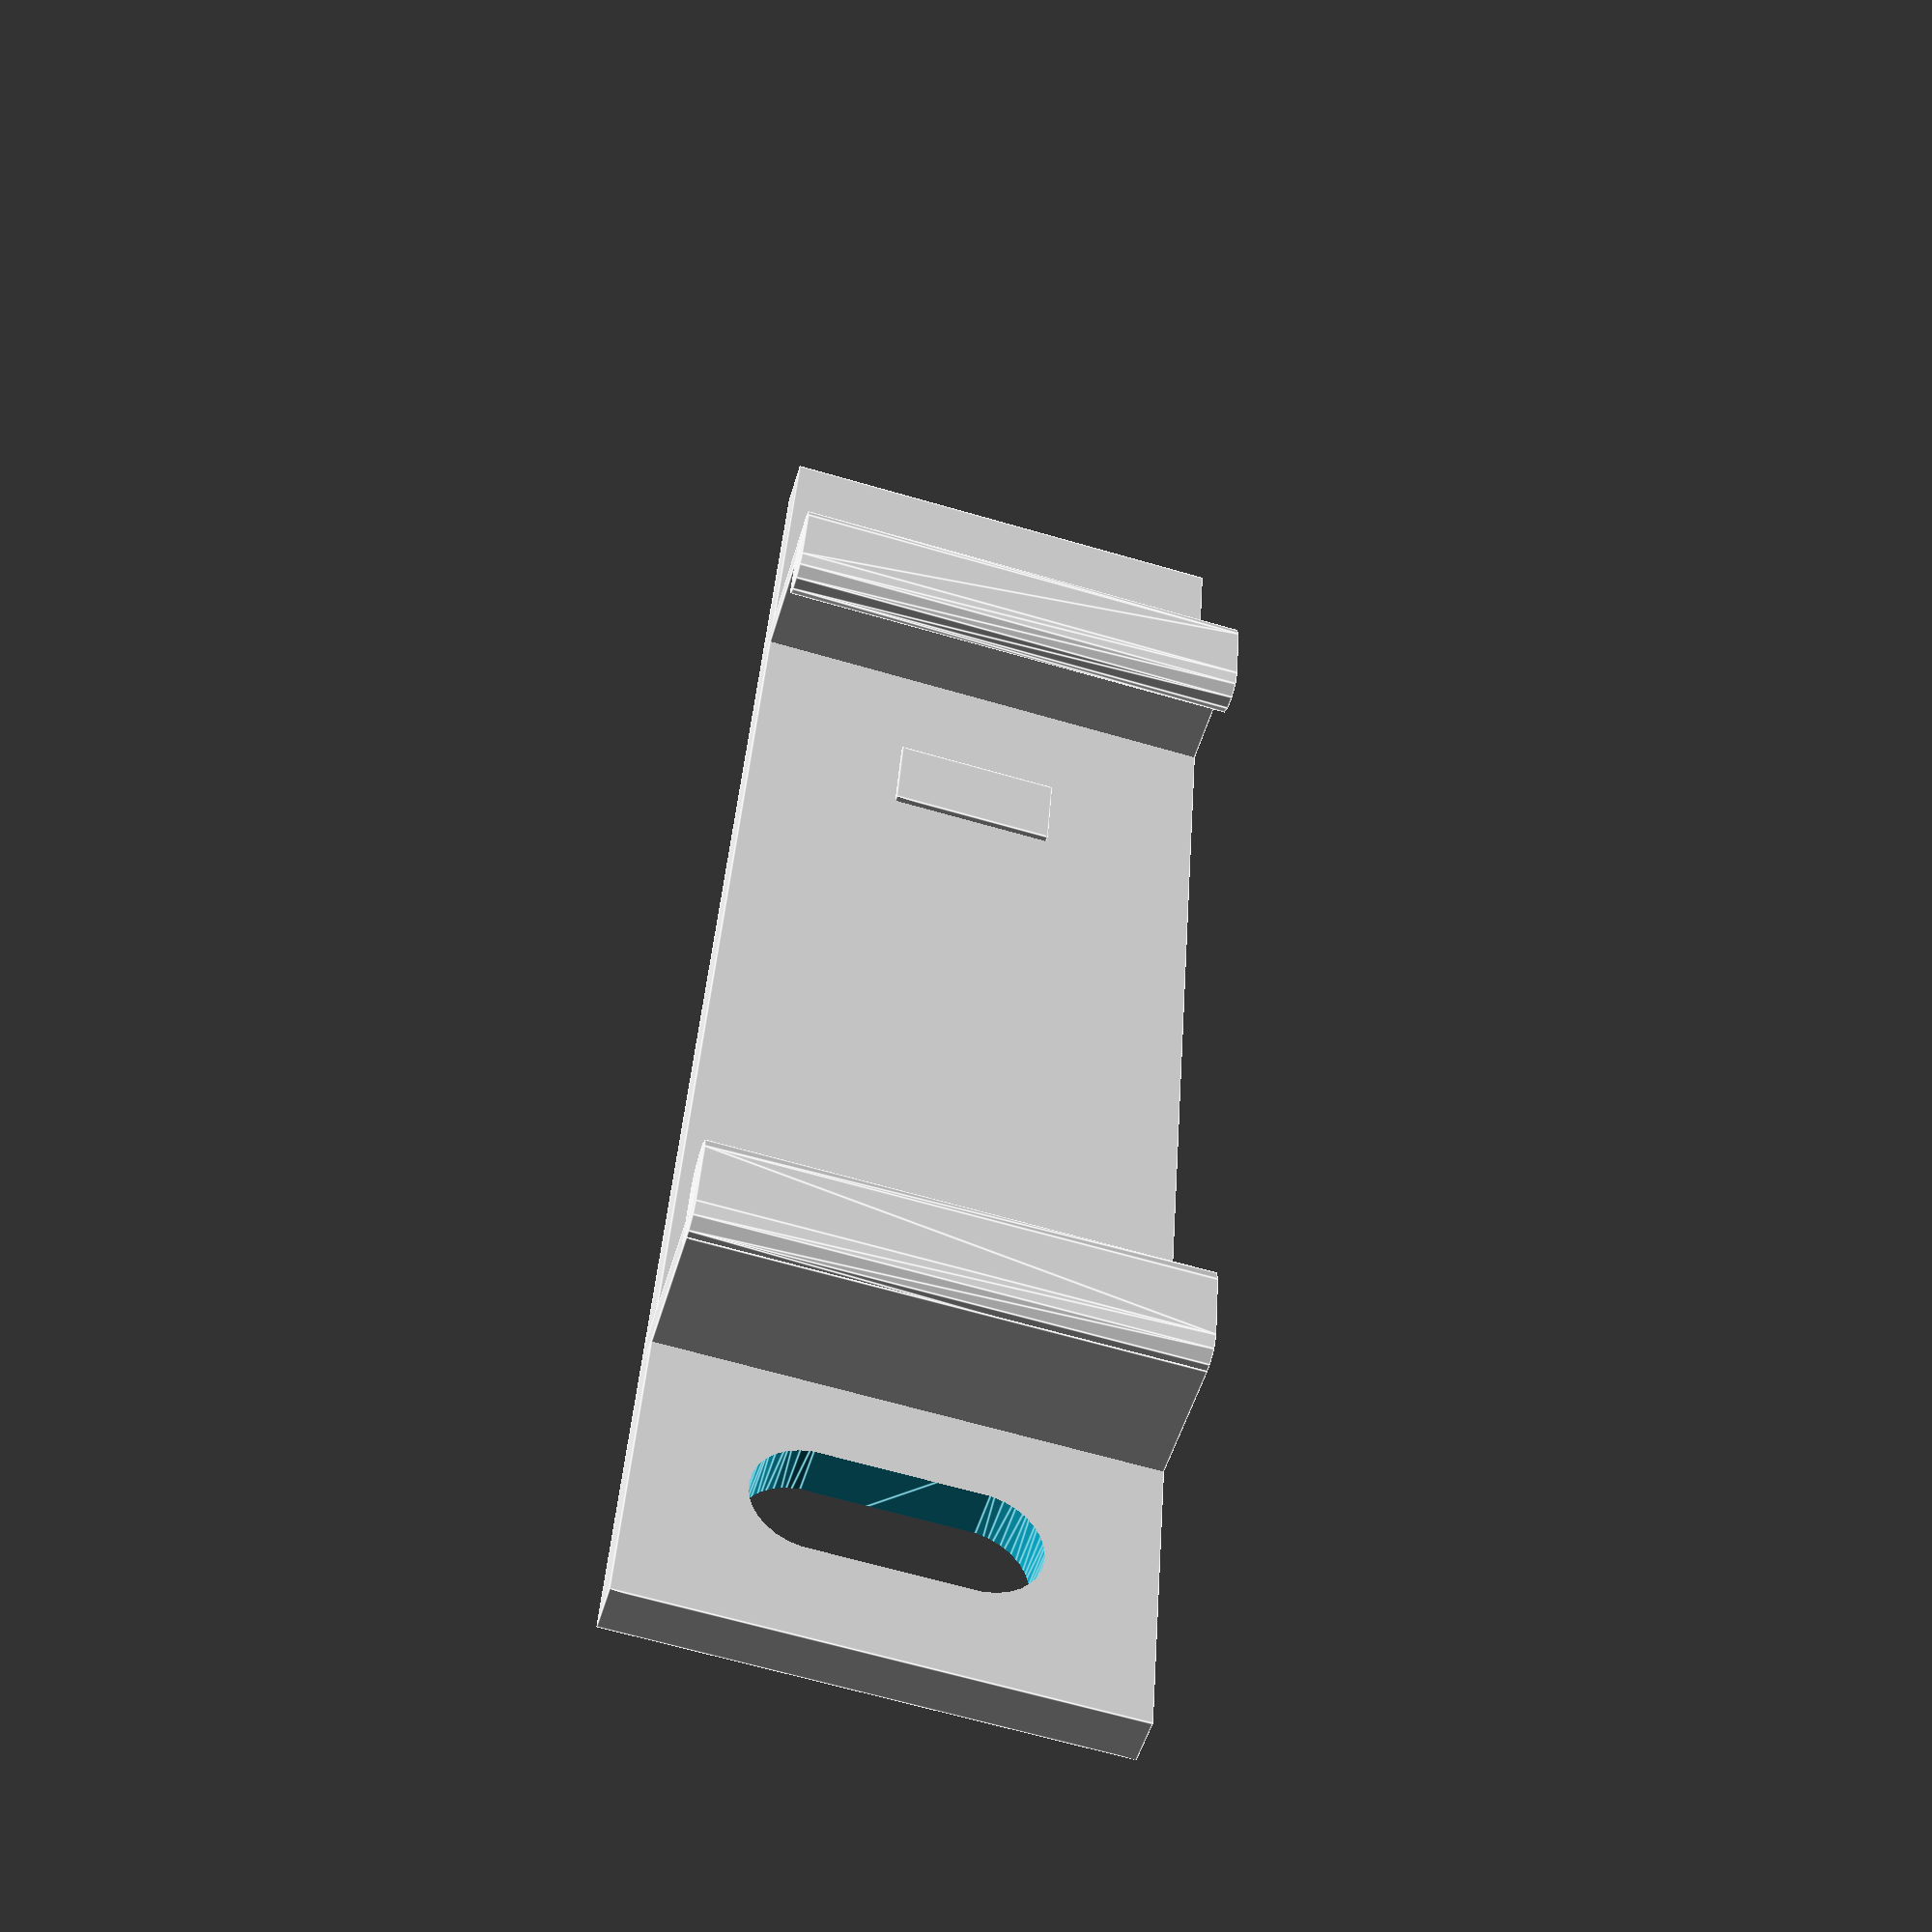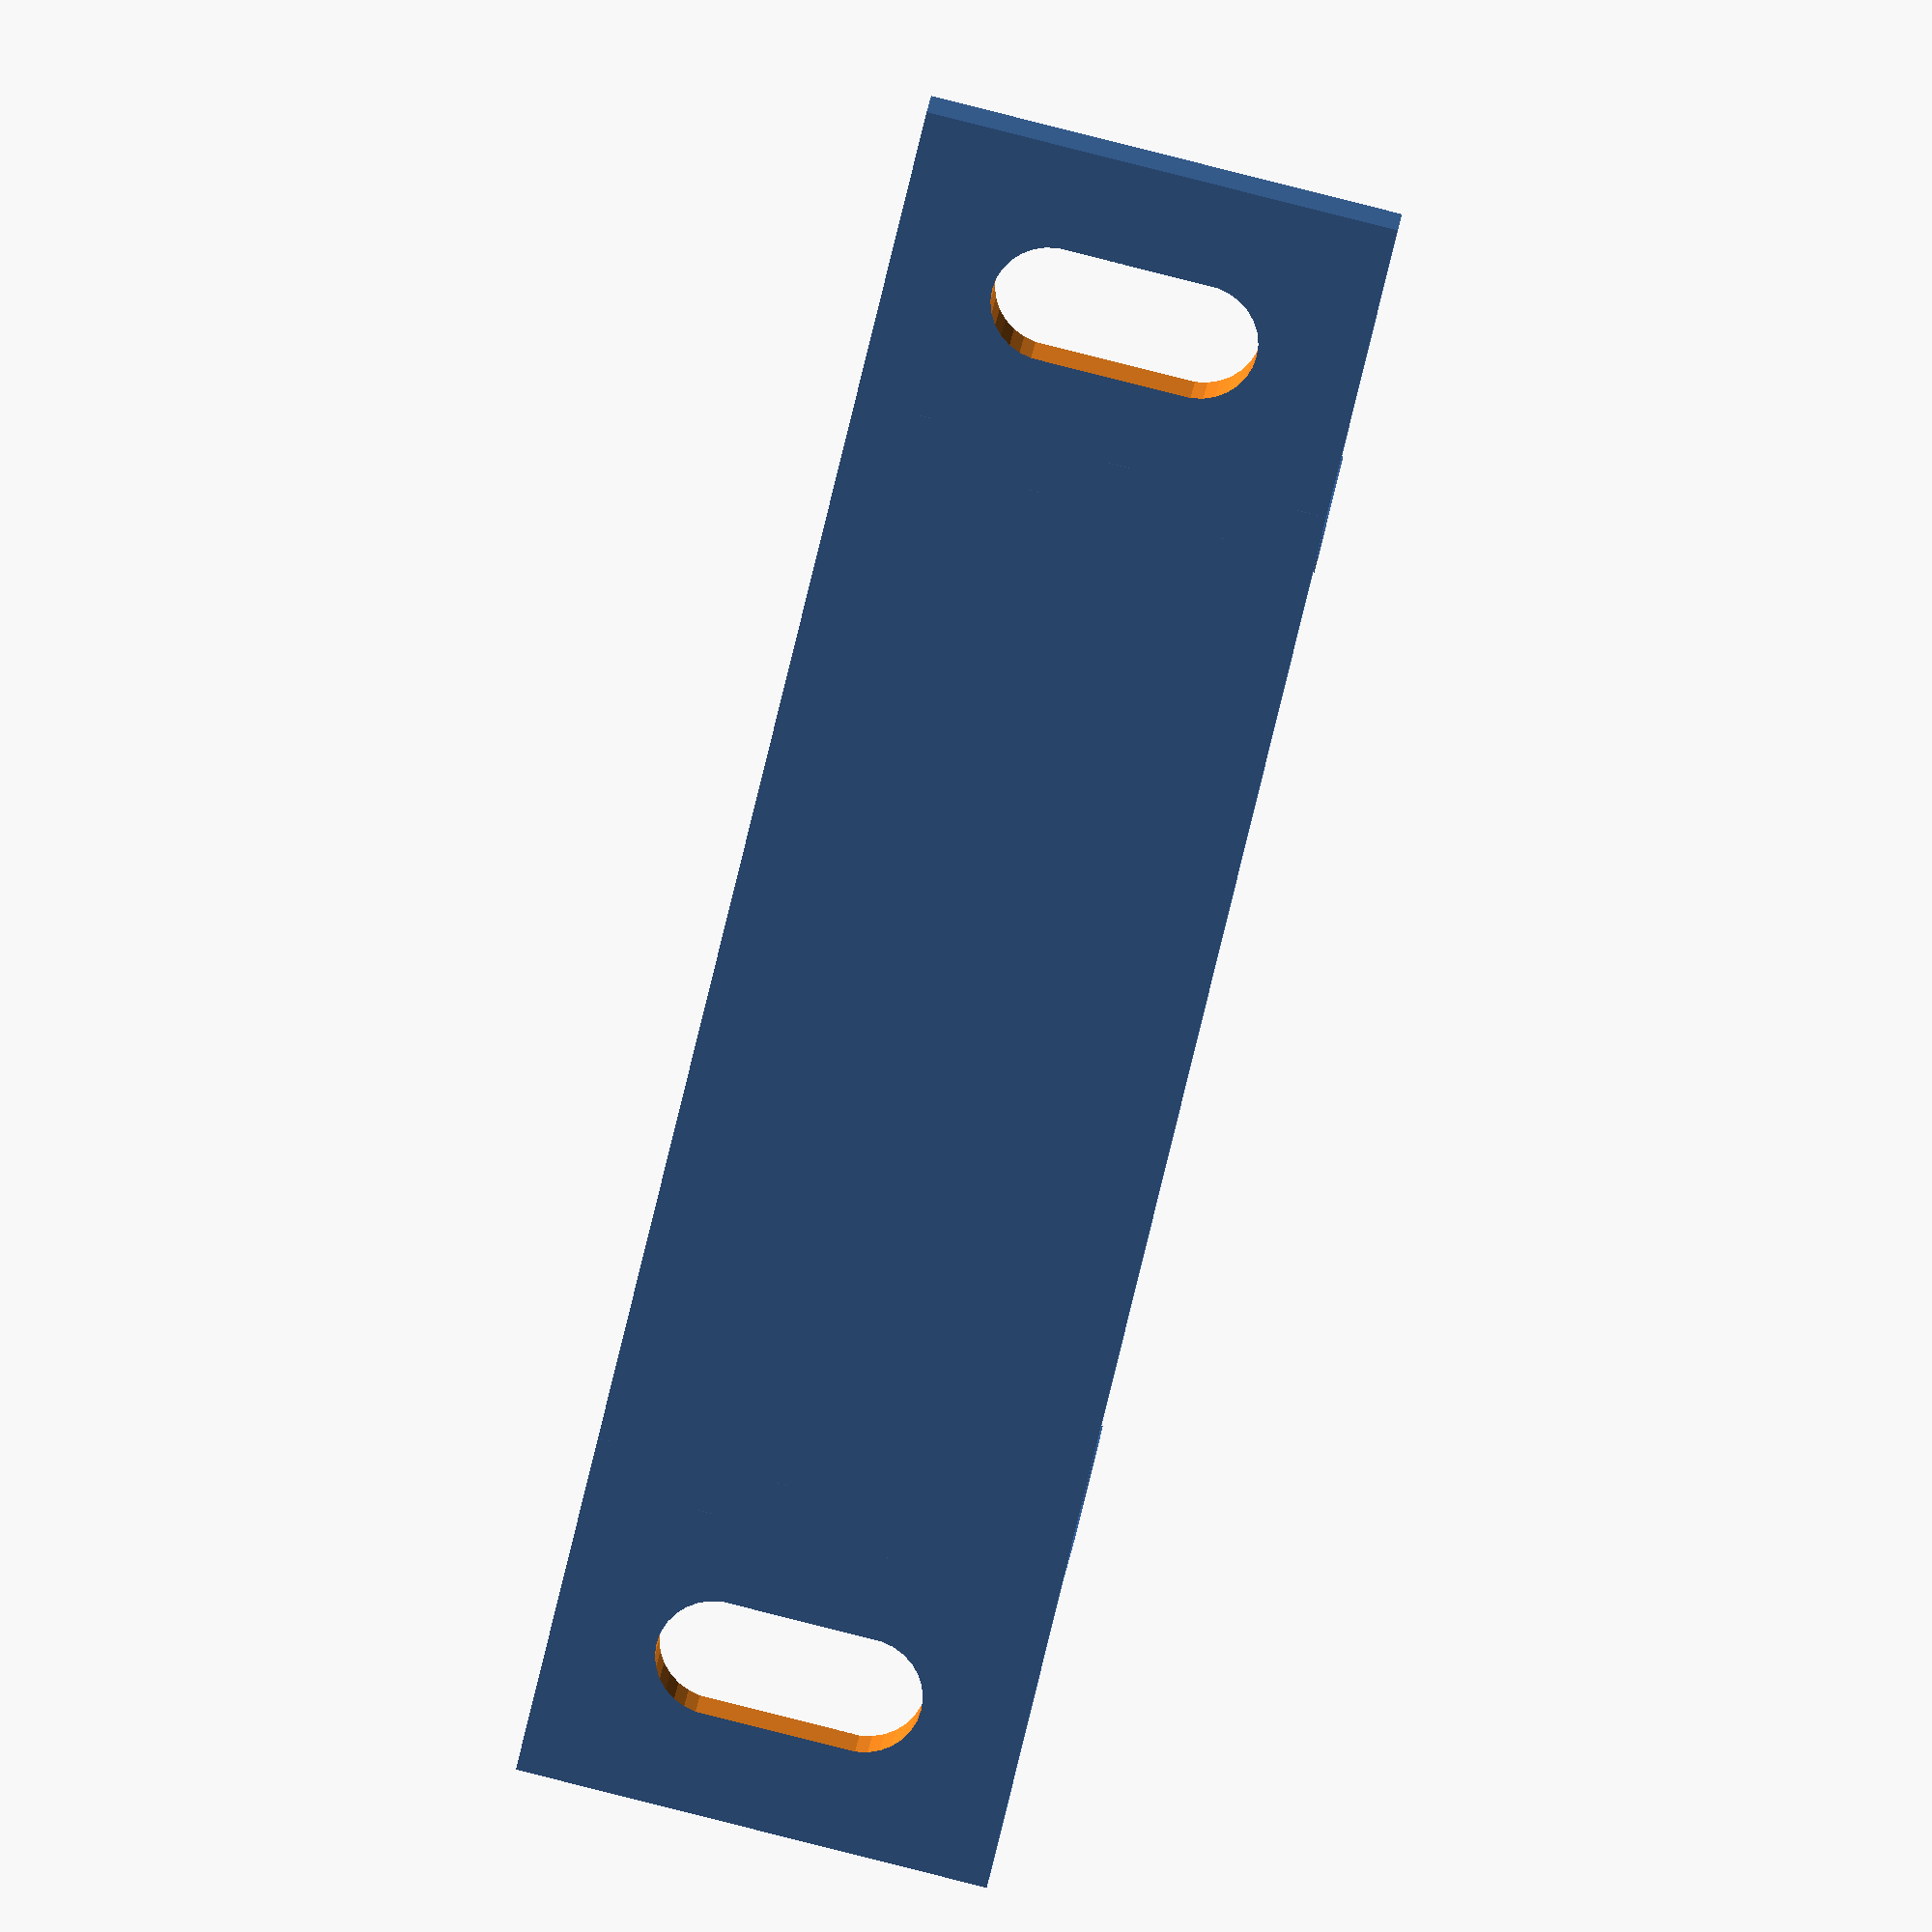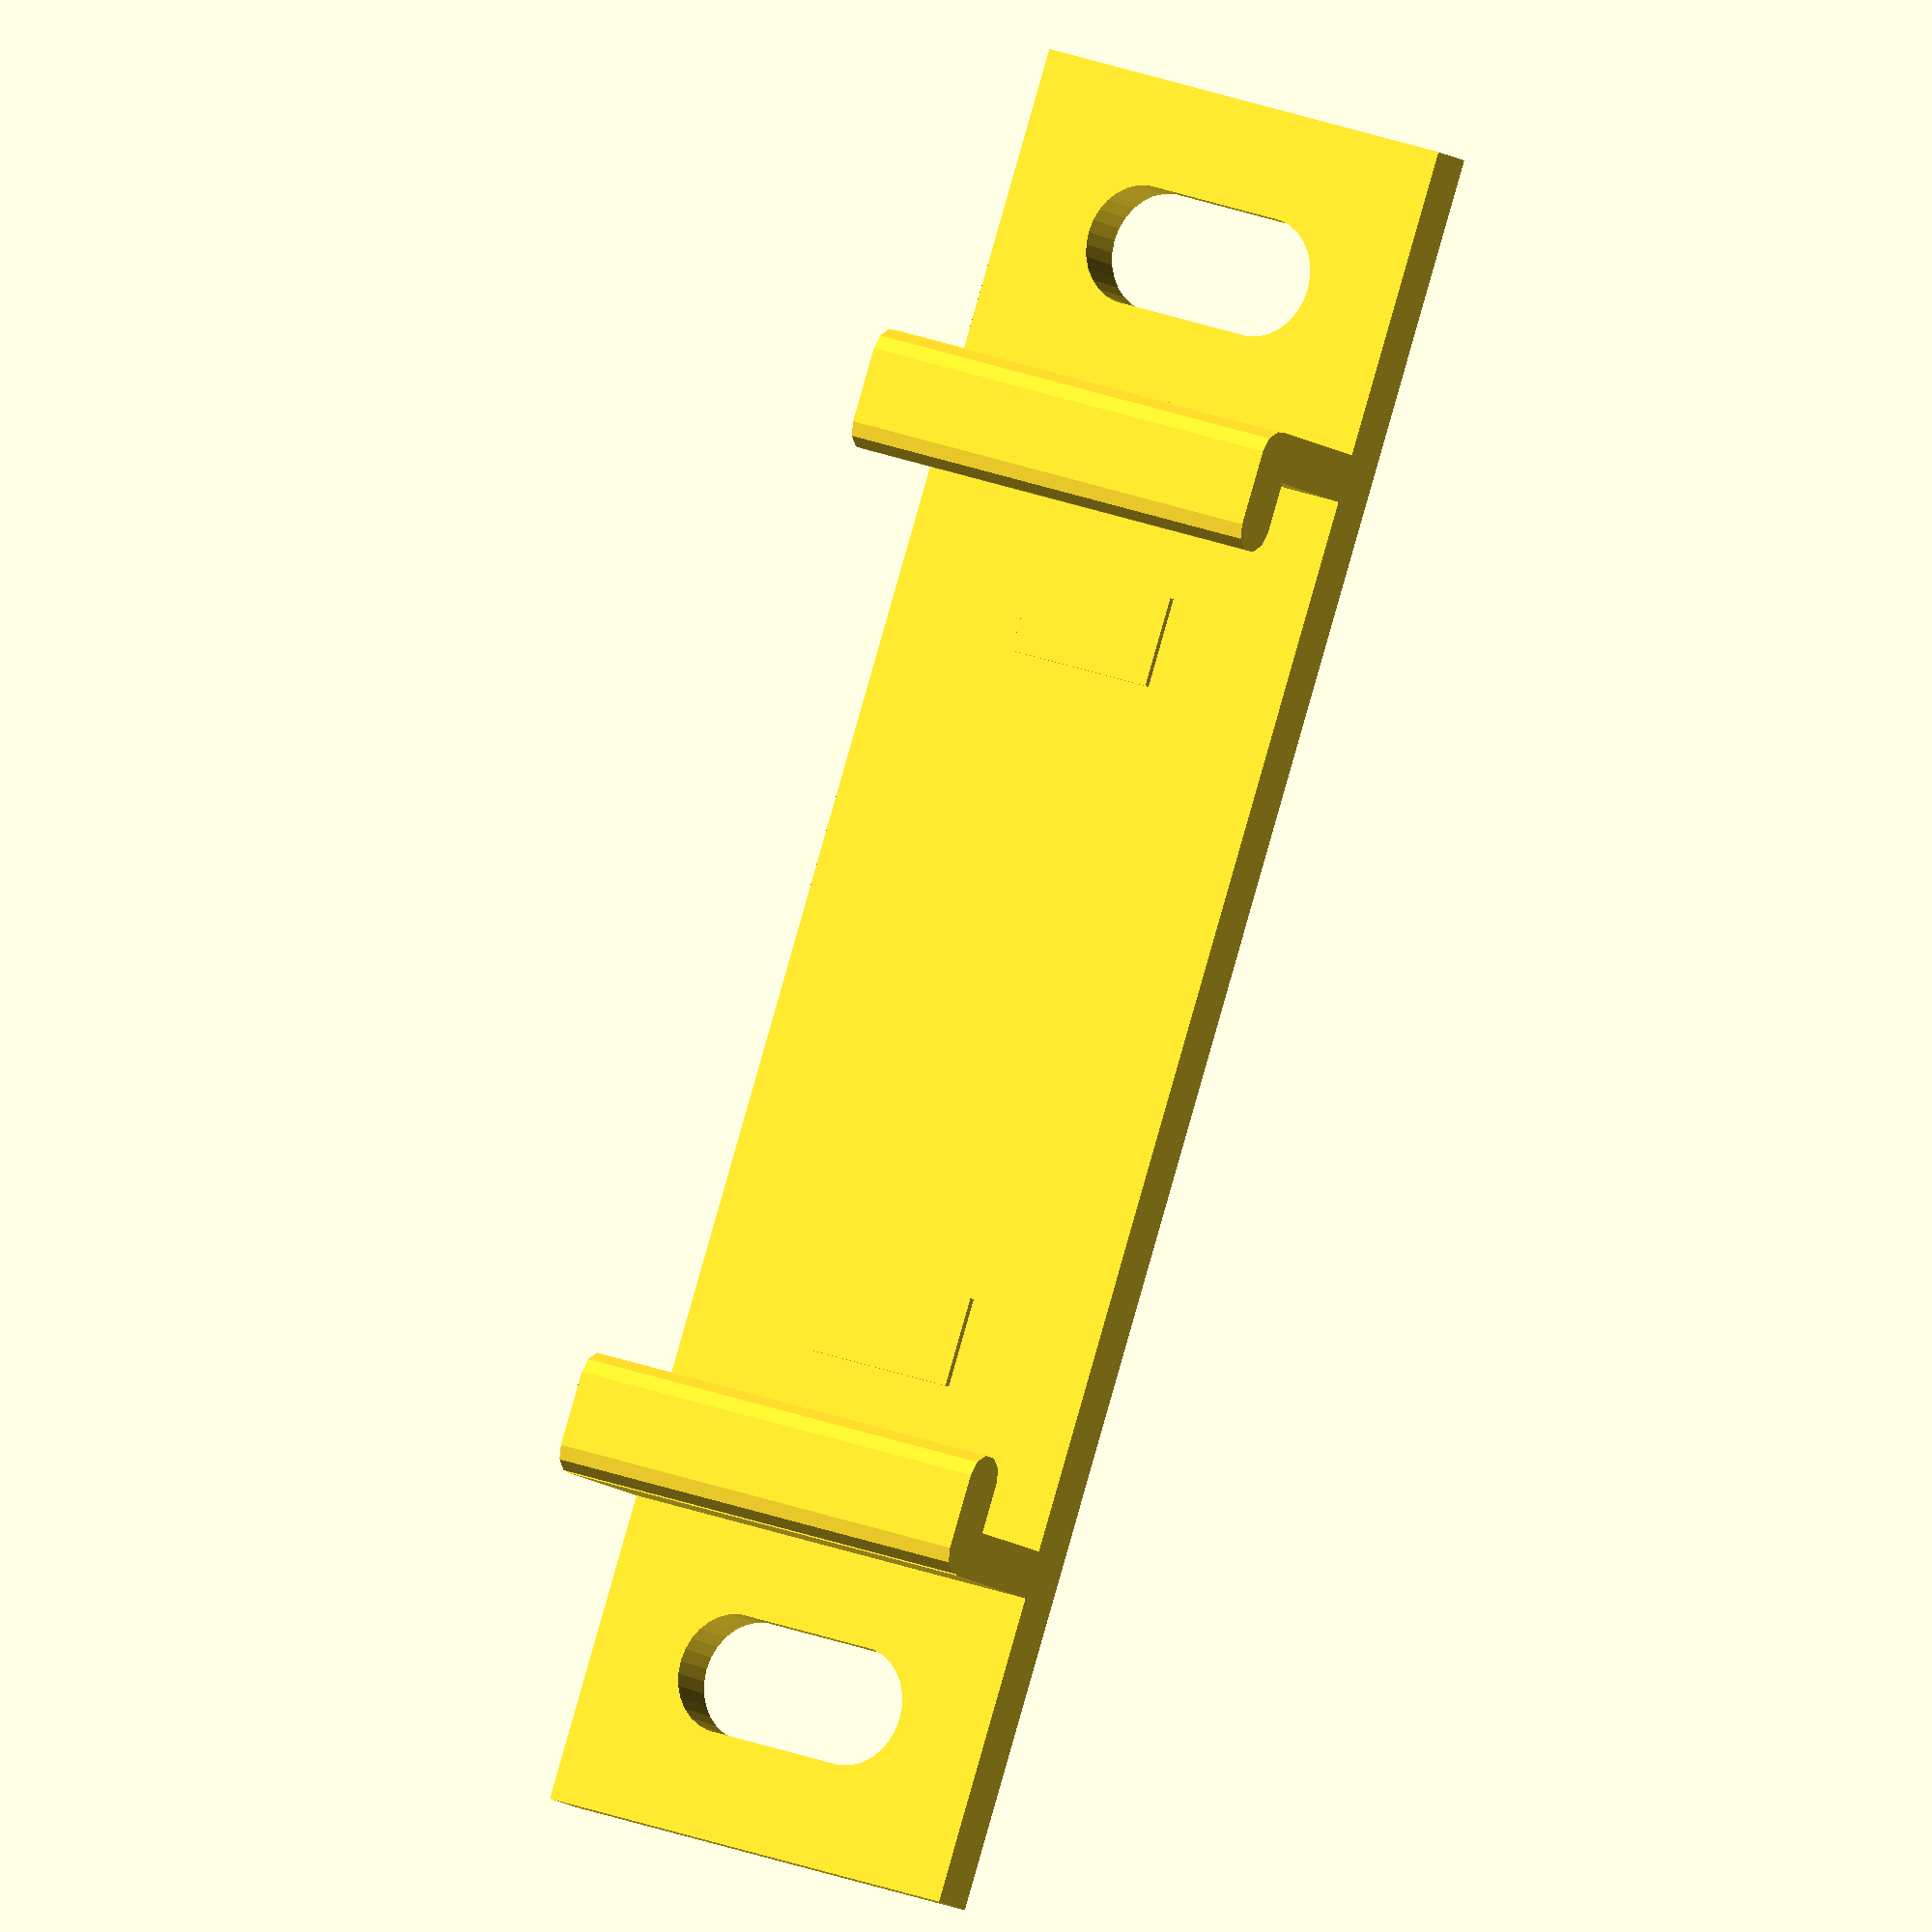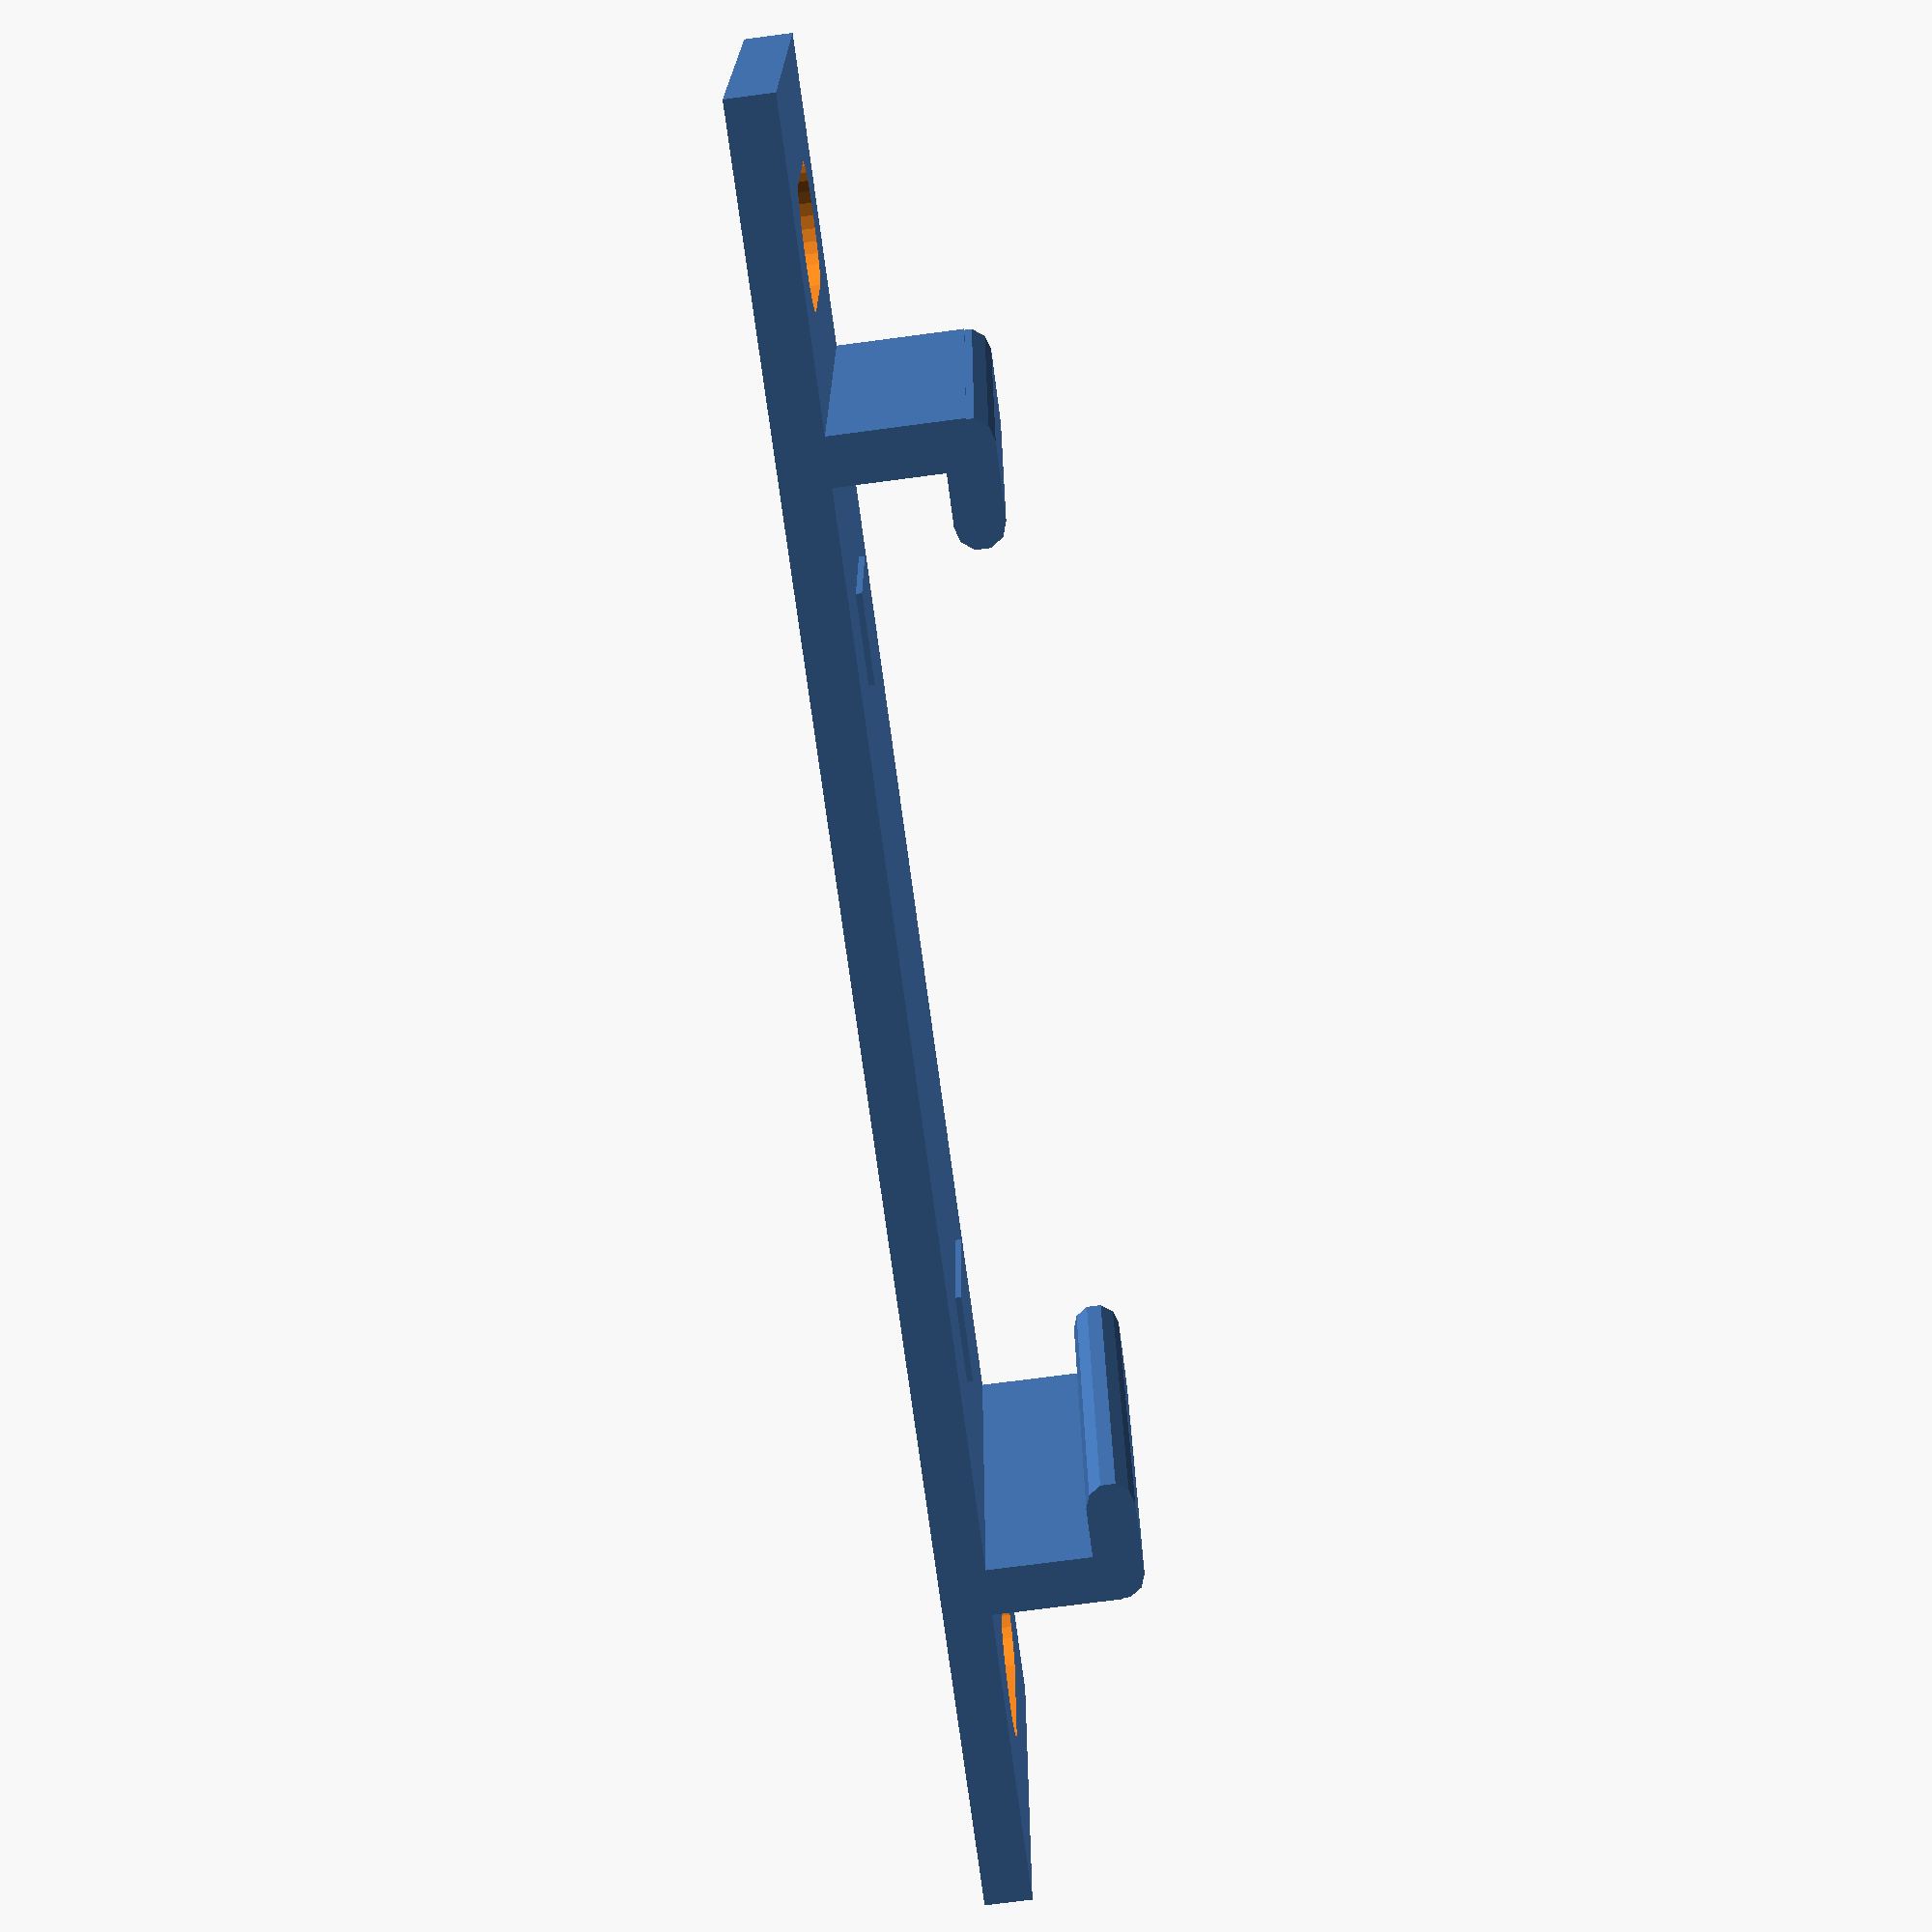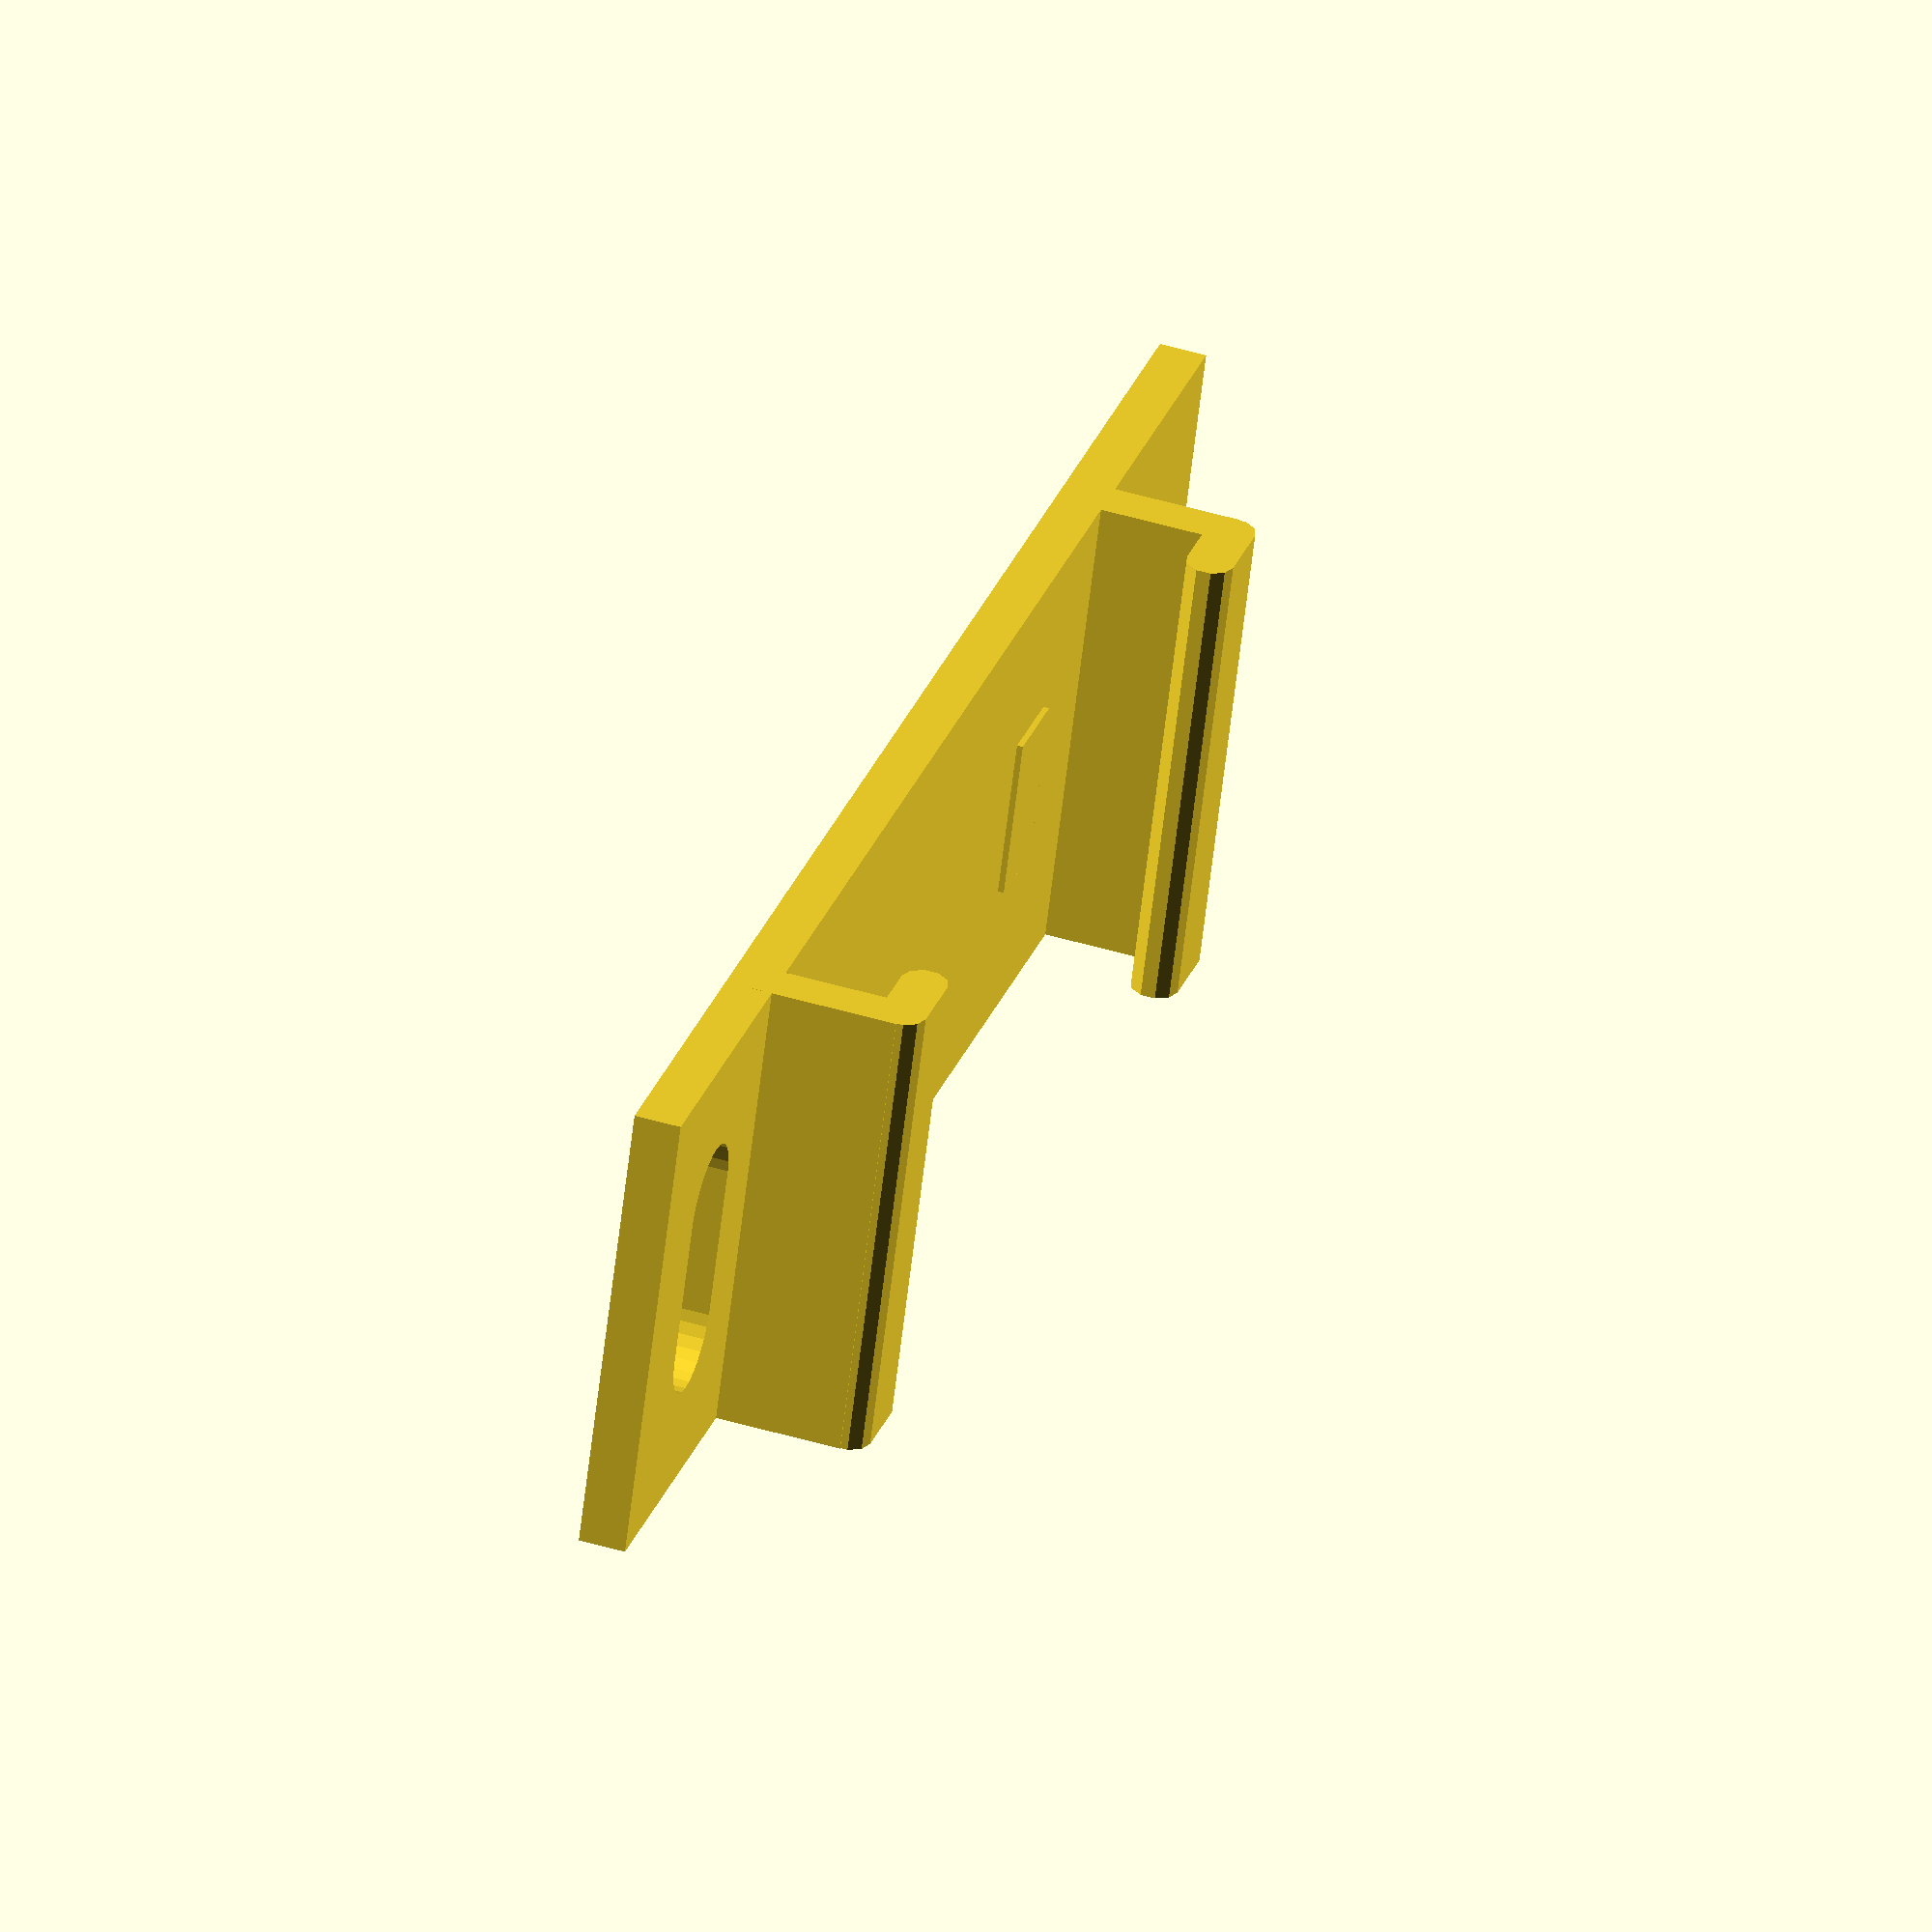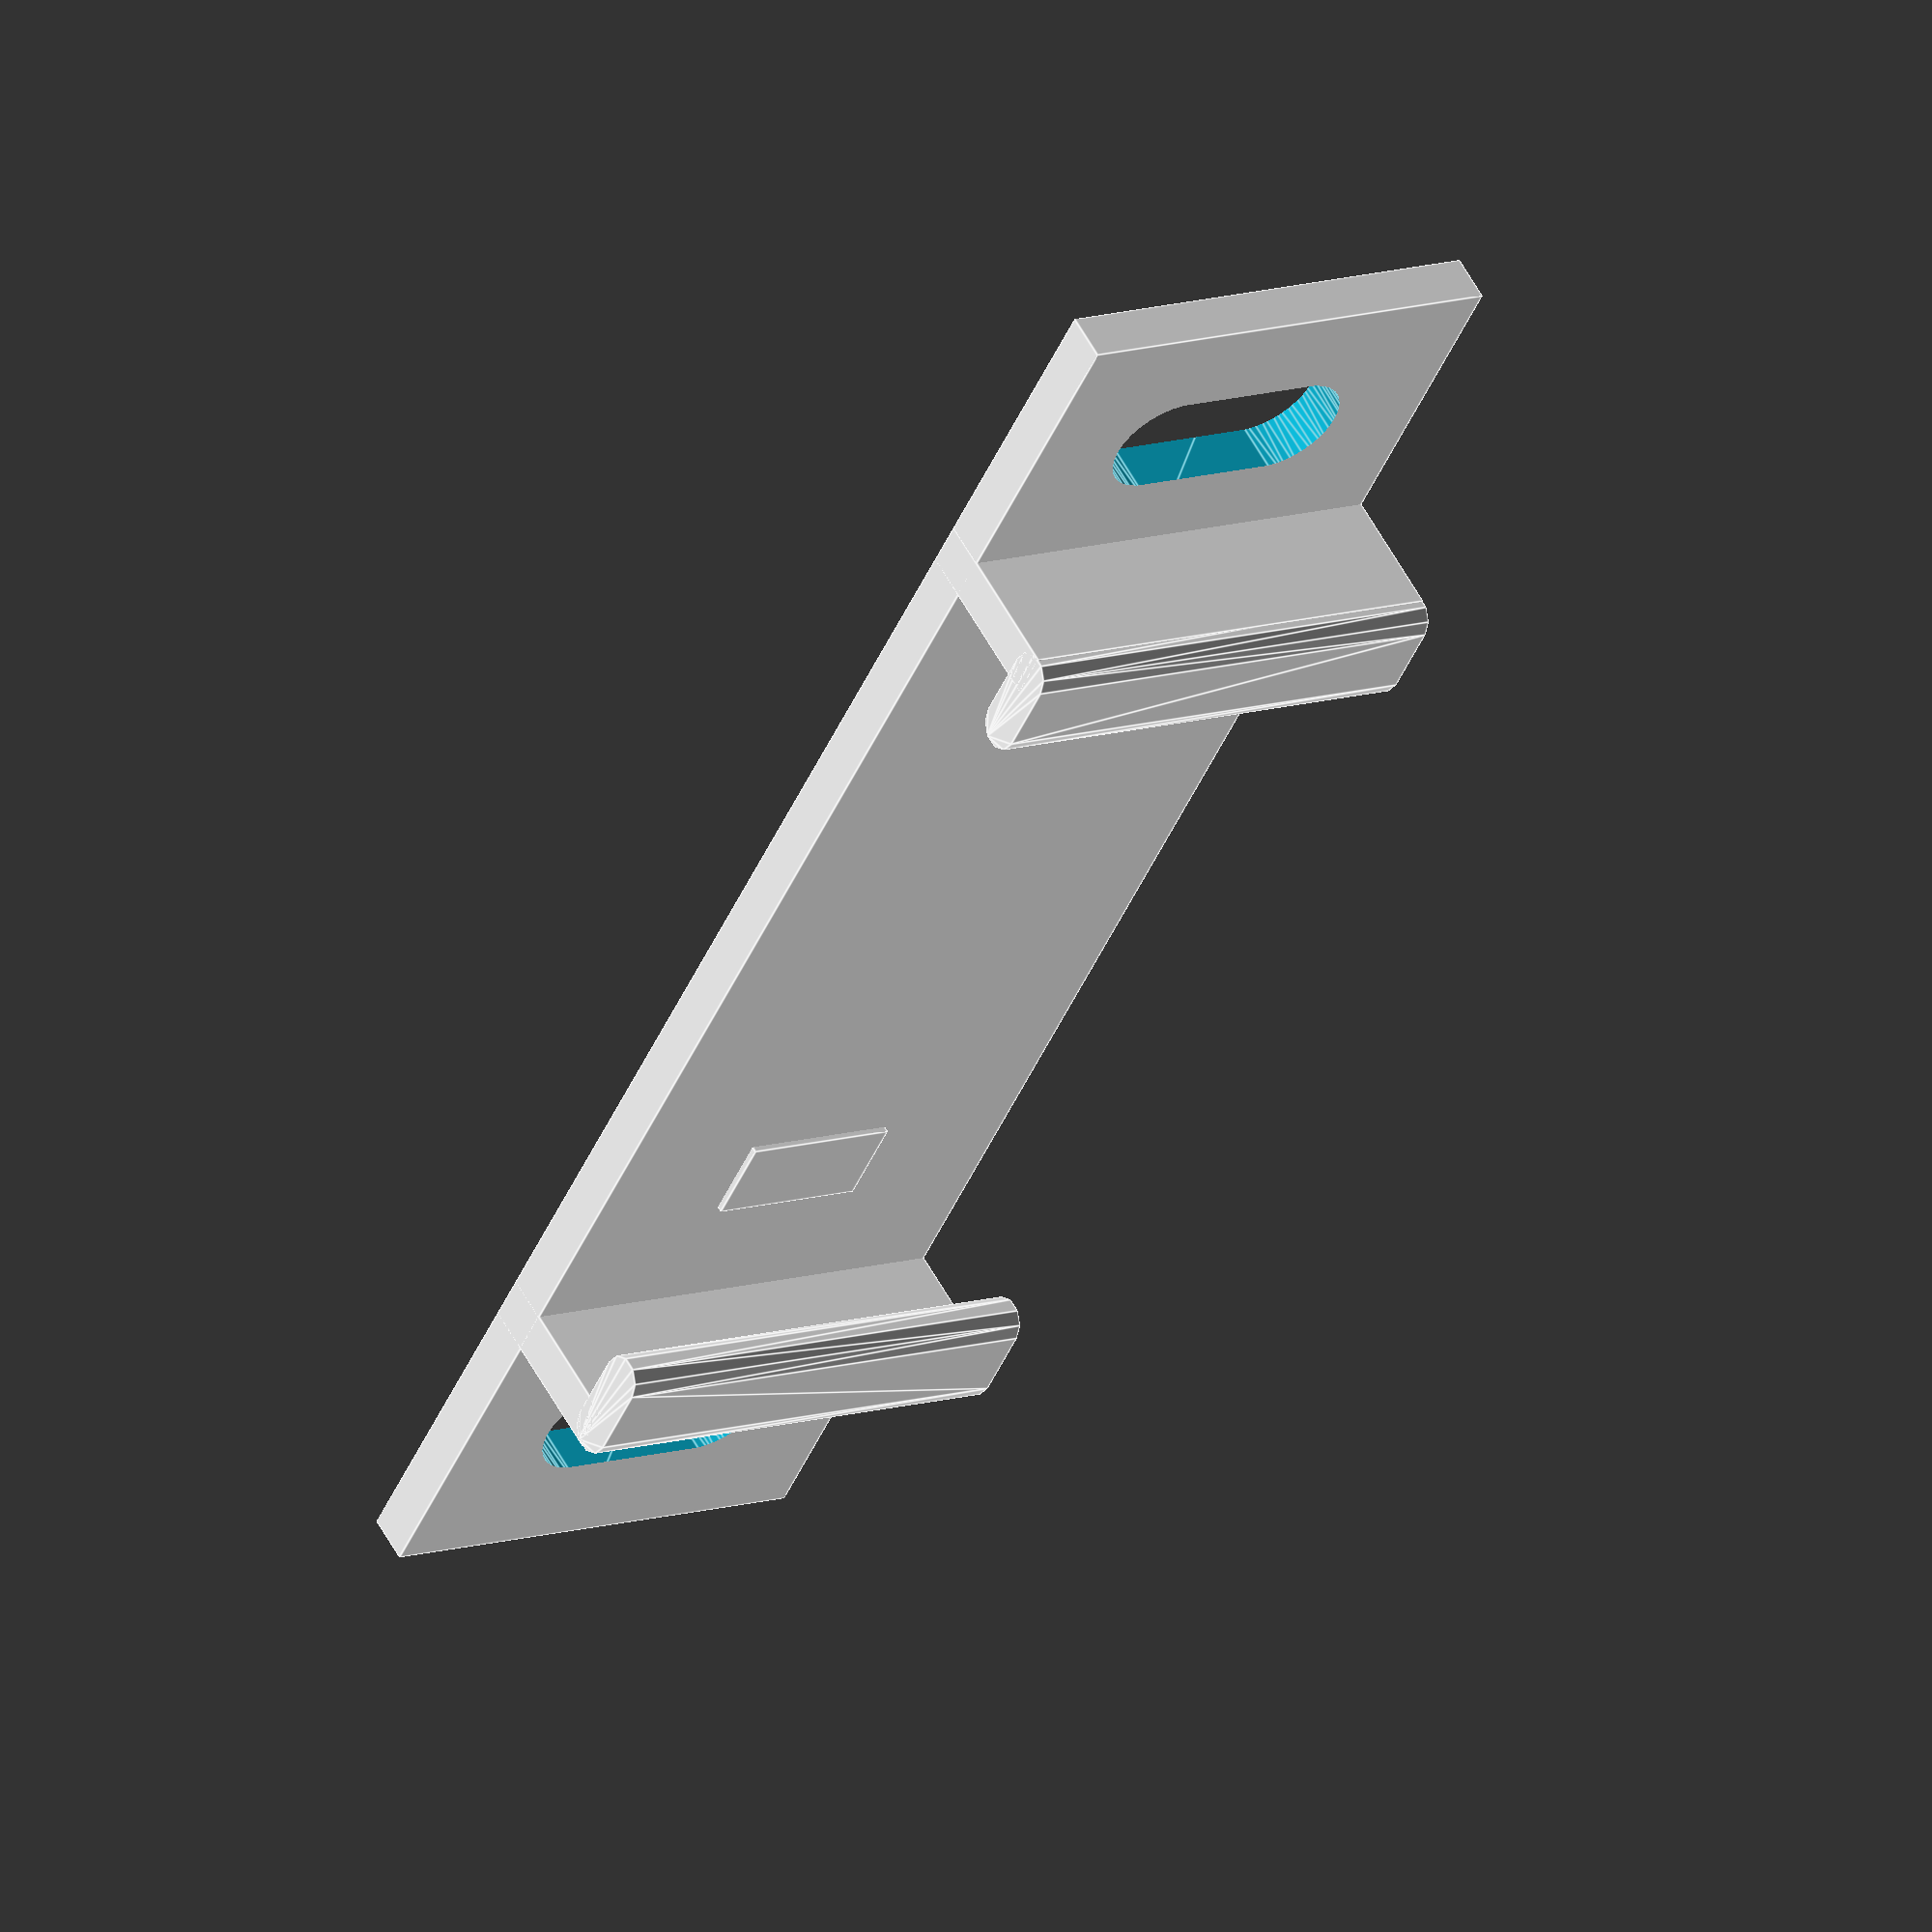
<openscad>
// base plate
bw=16;
bl=60;
bt=1.6;

// mount
mw=16;
ml=36;
mh=3.5;
mt=1.6;
ma=2.5; // arms

//pads
pw=5.5;
pl=3;
ph=0.2;
po=12;

// holes
hd=4;
hl=5;
ho=24.5;

module hole(offset, diam)
{
  hull()
  {
    translate([-hl/2, offset, -1]) cylinder(h=bt*2+2, d=diam, center=true, $fn=30);
    translate([ hl/2, offset, -1]) cylinder(h=bt*2+2, d=diam, center=true, $fn=30);
  }
}

//rotate([0,90,0])
{
    difference()
    {
      union()
      {
        translate([-bw/2, -bl/2, -bt]) cube([bw, bl, bt]);

        translate([0, po,0]) cube([pw, pl, ph*2], center=true);
        translate([0,-po,0]) cube([pw, pl, ph*2], center=true);
      }
      hole(-ho, hd);
      hole(ho, hd);
    }

    translate([-bw/2, -ml/2-mt, -bt]) cube([mw, mt, bt+mh+mt/2]);
    translate([-bw/2,  ml/2, -bt]) cube([mw, mt, bt+mh+mt/2]);

    hull()
    {
        translate([0, -ml/2+ma-mt/2, mh+mt/2]) rotate([0, 90, 0]) cylinder(h=mw, d=mt, center=true, $fn=10);
        translate([0, -ml/2-mt/2, mh+mt/2]) rotate([0, 90, 0]) cylinder(h=mw, d=mt, center=true, $fn=10);
    }

    hull()
    {
        translate([0, ml/2-ma+mt/2, mh+mt/2]) rotate([0, 90, 0]) cylinder(h=mw, d=mt, center=true, $fn=10);
        translate([0, ml/2+mt/2, mh+mt/2]) rotate([0, 90, 0]) cylinder(h=mw, d=mt, center=true, $fn=10);
    }
}
</openscad>
<views>
elev=51.5 azim=3.7 roll=344.0 proj=p view=edges
elev=340.4 azim=166.9 roll=185.3 proj=o view=wireframe
elev=12.0 azim=18.9 roll=32.1 proj=o view=wireframe
elev=74.4 azim=268.5 roll=277.5 proj=p view=solid
elev=311.0 azim=111.7 roll=288.1 proj=o view=wireframe
elev=122.8 azim=205.8 roll=208.2 proj=o view=edges
</views>
